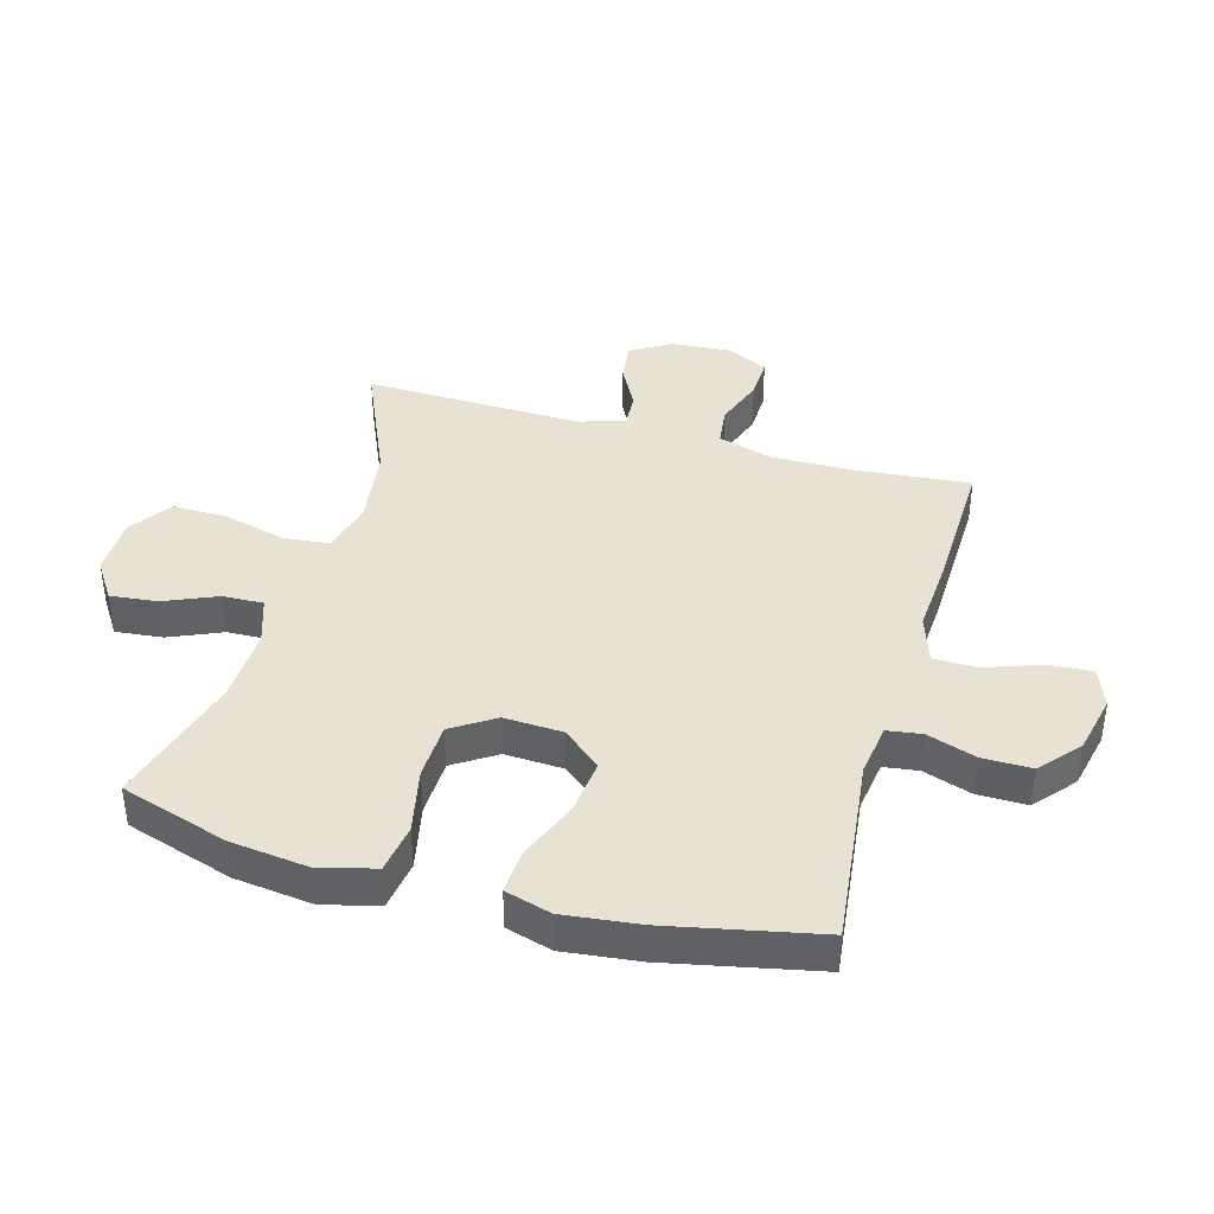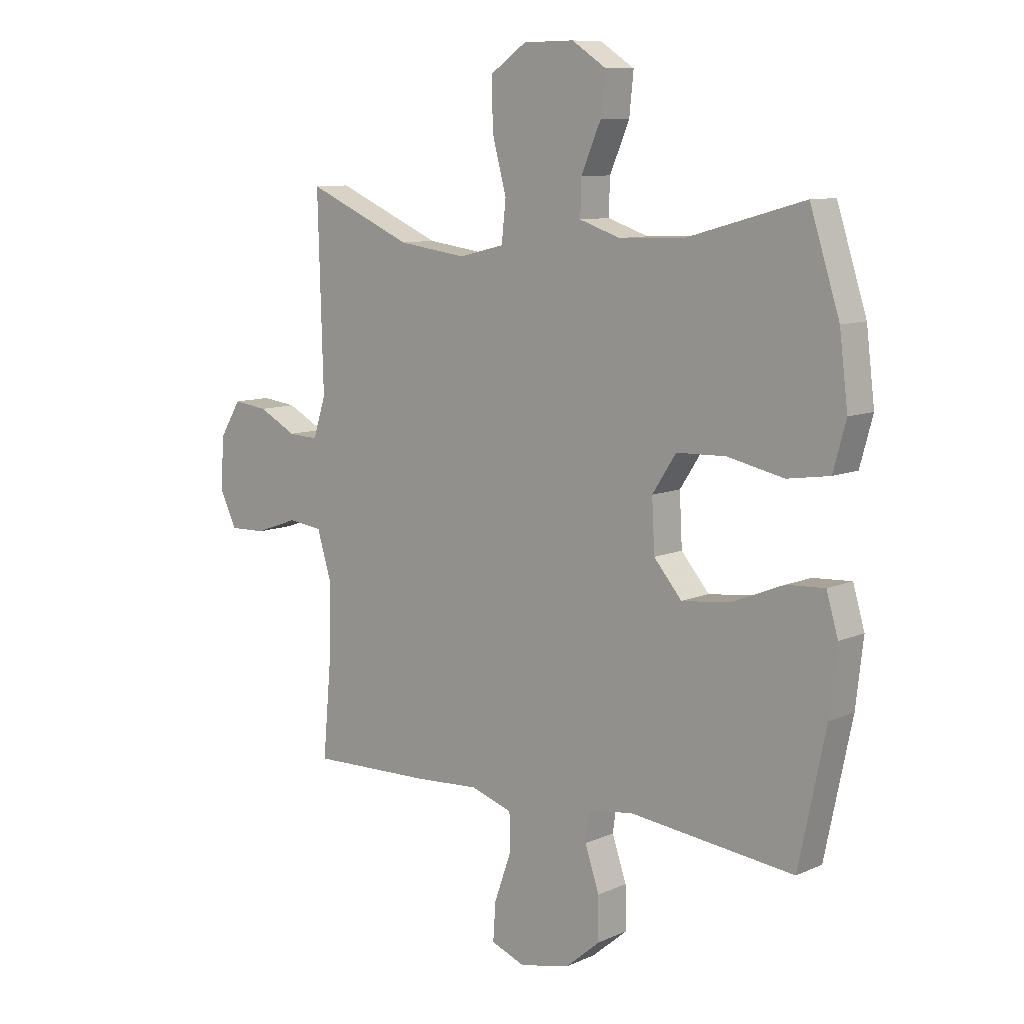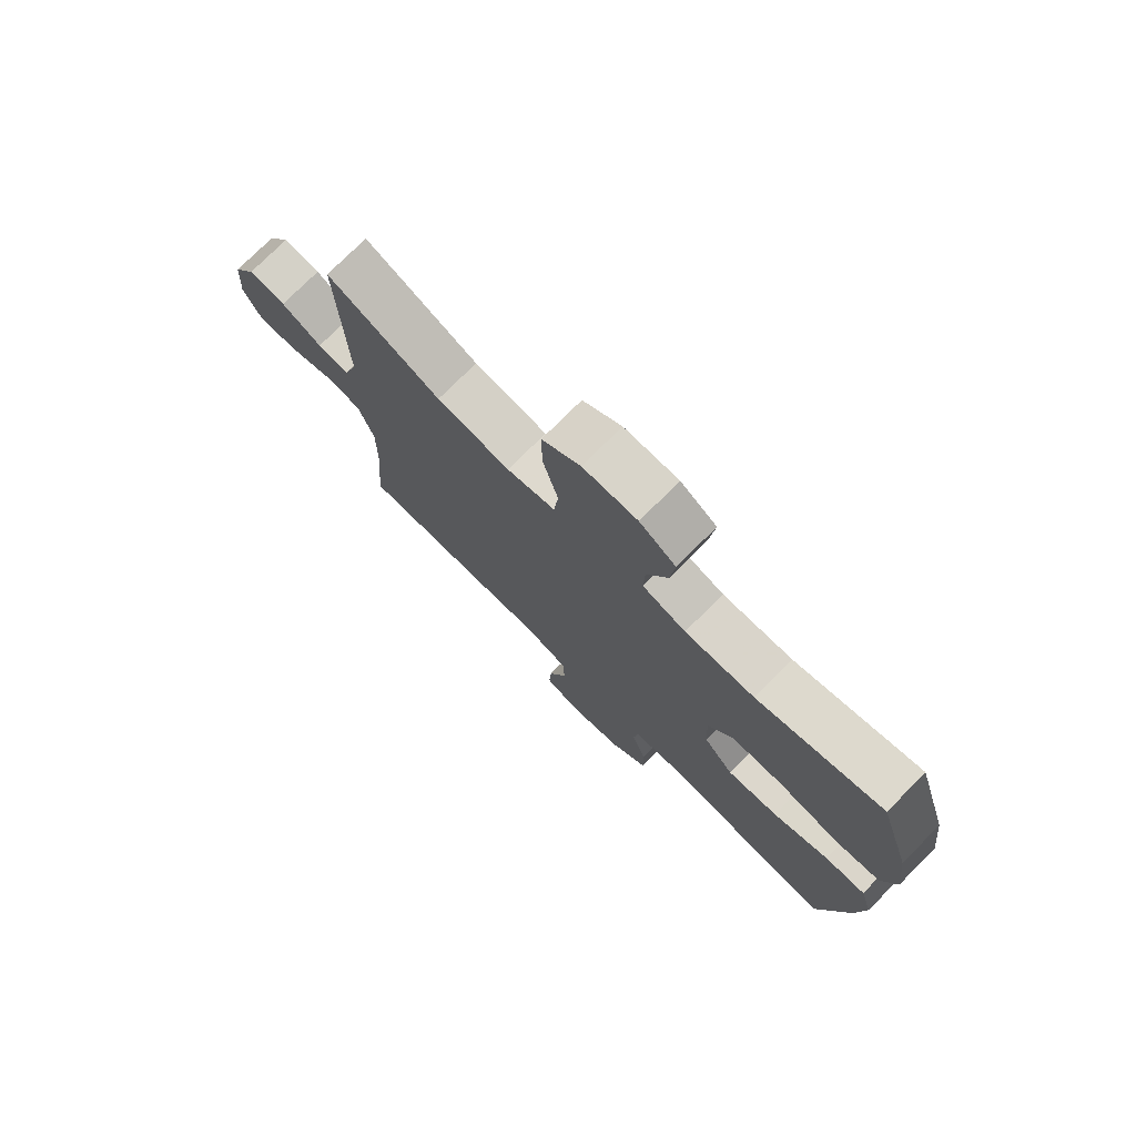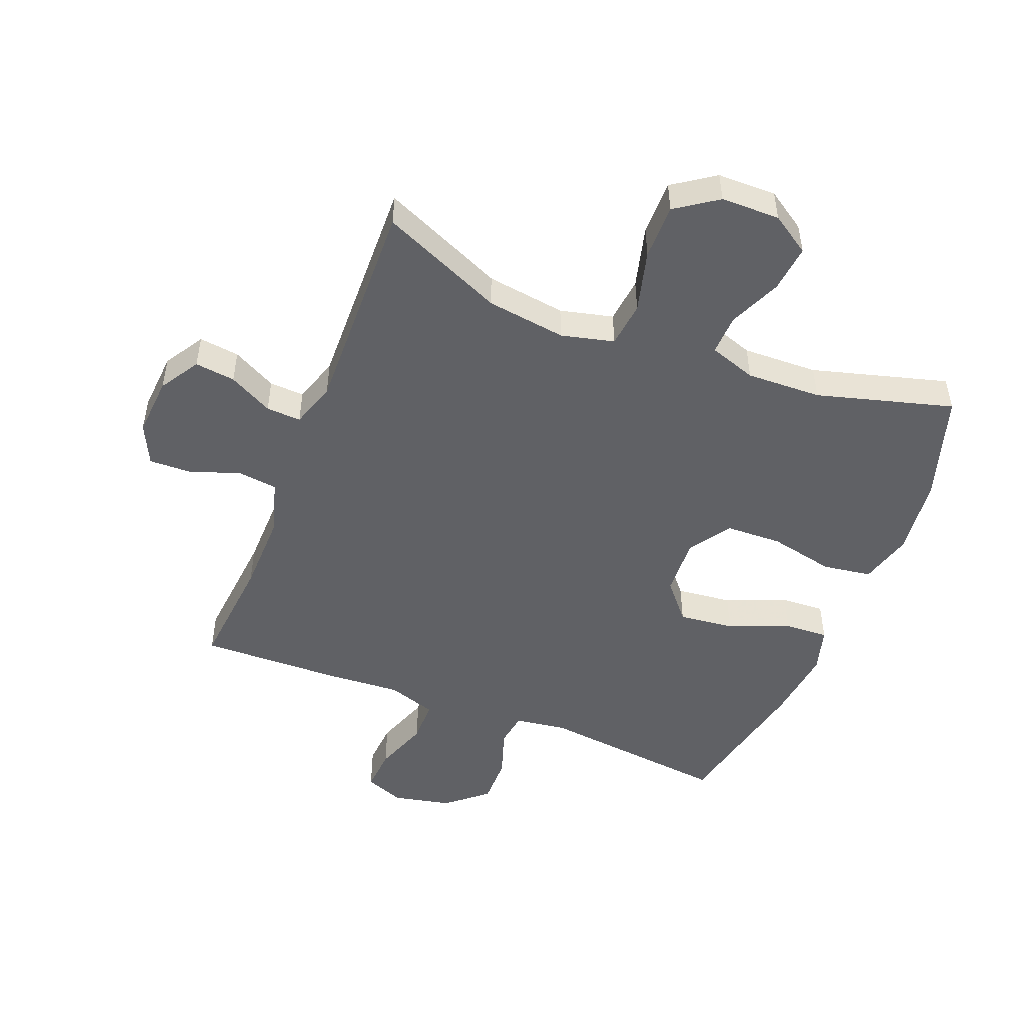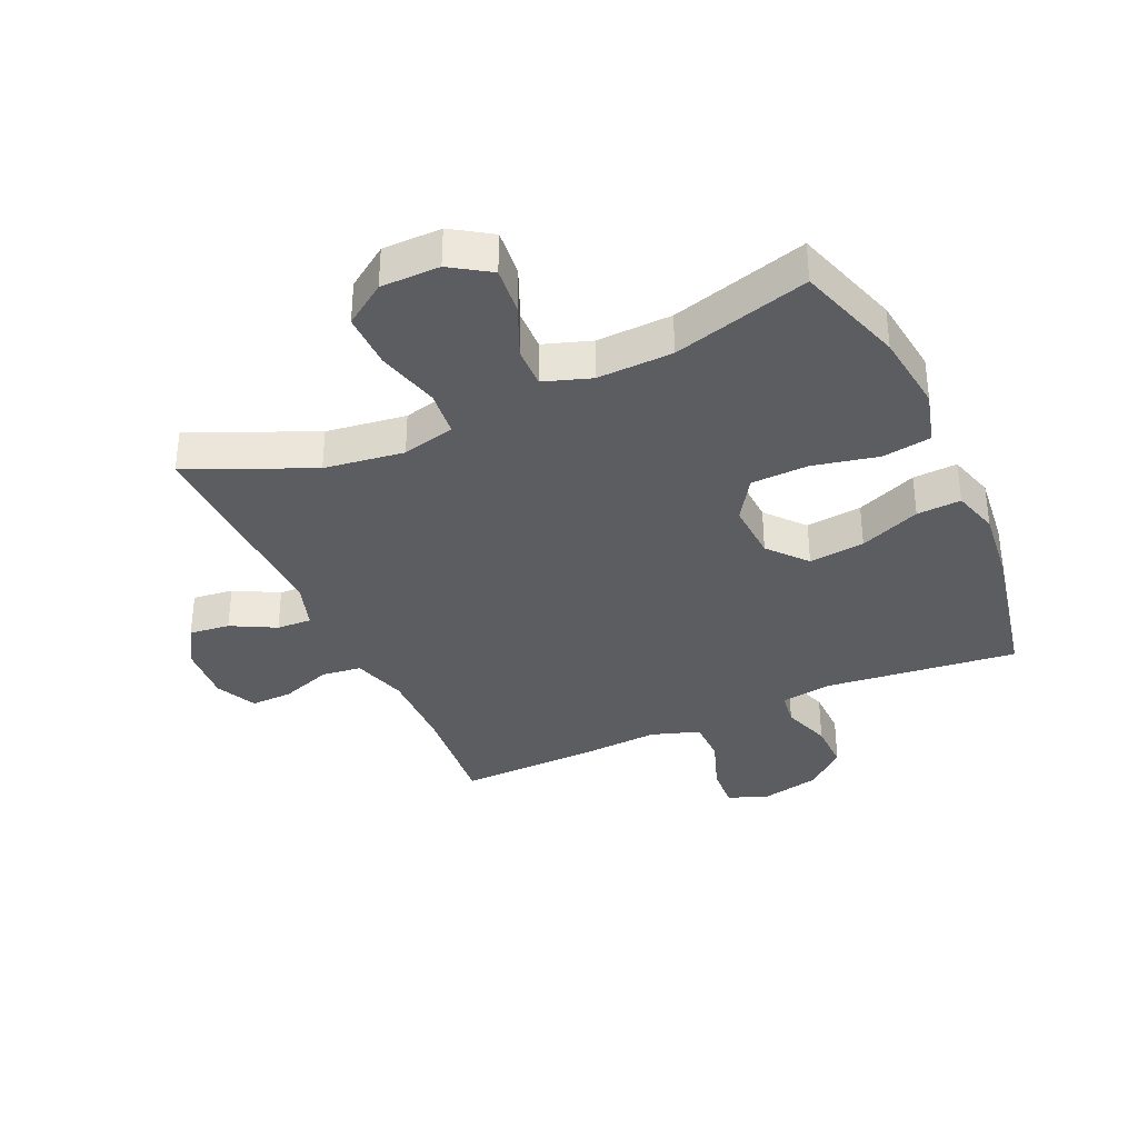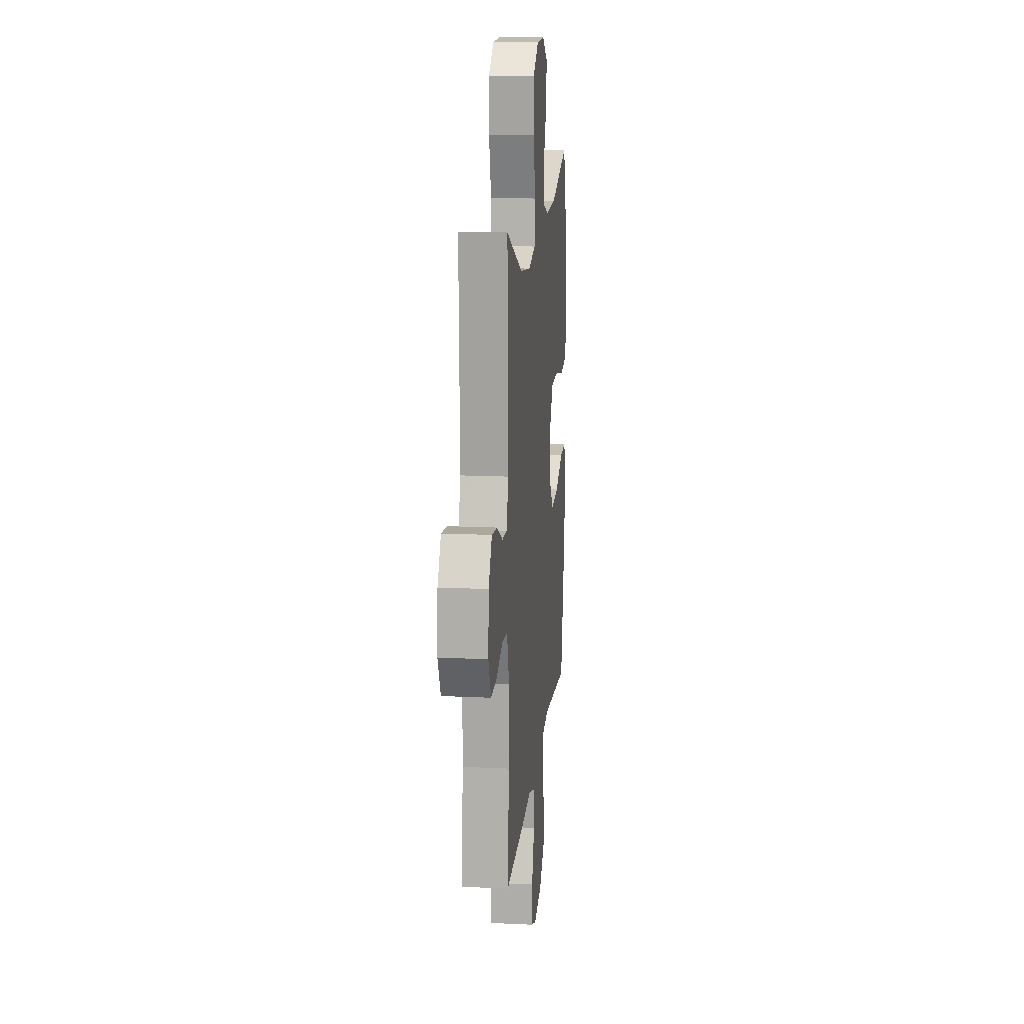
<metadata>
{"format":"obj","ext":"obj","renderer":"f3d","projection":"perspective","resolution":1024,"background":"white","views":[{"elev":39.7,"azim":105.8,"up":"+Y"},{"elev":9.4,"azim":41.1,"up":"+Z"},{"elev":75.8,"azim":44.9,"up":"+Z"},{"elev":-49.2,"azim":-21.6,"up":"+Y"},{"elev":-35.5,"azim":24.4,"up":"+Y"},{"elev":15.3,"azim":-84.2,"up":"+Z"}]}
</metadata>
<code>
v -0.5 0.07 0.5
v -0.299 0.07 0.412
v -0.169 0.07 0.394
v -0.083 0.07 0.415
v -0.075 0.07 0.49
v -0.102 0.07 0.592
v -0.103 0.07 0.683
v -0.035 0.07 0.73
v 0.061 0.07 0.731
v 0.125 0.07 0.689
v 0.117 0.07 0.612
v 0.08 0.07 0.526
v 0.078 0.07 0.46
v 0.155 0.07 0.434
v 0.278 0.07 0.438
v 0.5 0.07 0.5
v 0.556 0.07 0.325
v 0.572 0.07 0.195
v 0.548 0.07 0.107
v 0.468 0.07 0.095
v 0.361 0.07 0.118
v 0.268 0.07 0.115
v 0.223 0.07 0.046
v 0.228 0.07 -0.05
v 0.281 0.07 -0.112
v 0.372 0.07 -0.102
v 0.471 0.07 -0.062
v 0.543 0.07 -0.058
v 0.565 0.07 -0.133
v 0.551 0.07 -0.255
v 0.5 0.07 -0.5
v 0.188 0.07 -0.465
v 0.103 0.07 -0.477
v 0.095 0.07 -0.533
v 0.122 0.07 -0.613
v 0.123 0.07 -0.693
v 0.057 0.07 -0.749
v -0.039 0.07 -0.77
v -0.103 0.07 -0.745
v -0.098 0.07 -0.673
v -0.066 0.07 -0.583
v -0.067 0.07 -0.512
v -0.146 0.07 -0.486
v -0.268 0.07 -0.494
v -0.5 0.07 -0.5
v -0.483 0.07 -0.312
v -0.481 0.07 -0.179
v -0.508 0.07 -0.09
v -0.573 0.07 -0.082
v -0.655 0.07 -0.111
v -0.724 0.07 -0.113
v -0.756 0.07 -0.046
v -0.749 0.07 0.052
v -0.709 0.07 0.117
v -0.643 0.07 0.109
v -0.571 0.07 0.071
v -0.514 0.07 0.068
v -0.49 0.07 0.143
v -0.5 0 0.5
v -0.299 0 0.412
v -0.169 0 0.394
v -0.083 0 0.415
v -0.075 0 0.49
v -0.102 0 0.592
v -0.103 0 0.683
v -0.035 0 0.73
v 0.061 0 0.731
v 0.125 0 0.689
v 0.117 0 0.612
v 0.08 0 0.526
v 0.078 0 0.46
v 0.155 0 0.434
v 0.278 0 0.438
v 0.5 0 0.5
v 0.556 0 0.325
v 0.572 0 0.195
v 0.548 0 0.107
v 0.468 0 0.095
v 0.361 0 0.118
v 0.268 0 0.115
v 0.223 0 0.046
v 0.228 0 -0.05
v 0.281 0 -0.112
v 0.372 0 -0.102
v 0.471 0 -0.062
v 0.543 0 -0.058
v 0.565 0 -0.133
v 0.551 0 -0.255
v 0.5 0 -0.5
v 0.188 0 -0.465
v 0.103 0 -0.477
v 0.095 0 -0.533
v 0.122 0 -0.613
v 0.123 0 -0.693
v 0.057 0 -0.749
v -0.039 0 -0.77
v -0.103 0 -0.745
v -0.098 0 -0.673
v -0.066 0 -0.583
v -0.067 0 -0.512
v -0.146 0 -0.486
v -0.268 0 -0.494
v -0.5 0 -0.5
v -0.483 0 -0.312
v -0.481 0 -0.179
v -0.508 0 -0.09
v -0.573 0 -0.082
v -0.655 0 -0.111
v -0.724 0 -0.113
v -0.756 0 -0.046
v -0.749 0 0.052
v -0.709 0 0.117
v -0.643 0 0.109
v -0.571 0 0.071
v -0.514 0 0.068
v -0.49 0 0.143
f 53 54 55 56
f 53 56 57
f 52 53 57
f 49 50 51 52
f 48 49 52 57
f 47 48 57 58
f 43 44 45 46
f 42 43 46 47
f 38 39 40 41
f 38 41 42
f 37 38 42
f 34 35 36 37
f 33 34 37 42
f 29 30 31 32
f 29 32 33
f 26 27 28 29
f 25 26 29 33
f 24 25 33 42
f 18 19 20 21
f 18 21 22
f 15 16 17 18
f 14 15 18 22
f 13 14 22 23
f 9 10 11 12
f 9 12 13
f 8 9 13
f 5 6 7 8
f 4 5 8 13
f 58 1 2
f 58 2 3
f 47 58 3 4
f 23 24 42 47
f 4 13 23 47
f 114 113 112 111
f 115 114 111
f 115 111 110
f 110 109 108 107
f 115 110 107 106
f 116 115 106 105
f 104 103 102 101
f 105 104 101 100
f 99 98 97 96
f 100 99 96
f 100 96 95
f 95 94 93 92
f 100 95 92 91
f 90 89 88 87
f 91 90 87
f 87 86 85 84
f 91 87 84 83
f 100 91 83 82
f 79 78 77 76
f 80 79 76
f 76 75 74 73
f 80 76 73 72
f 81 80 72 71
f 70 69 68 67
f 71 70 67
f 71 67 66
f 66 65 64 63
f 71 66 63 62
f 60 59 116
f 61 60 116
f 62 61 116 105
f 105 100 82 81
f 105 81 71 62
f 1 59 60 2
f 2 60 61 3
f 3 61 62 4
f 4 62 63 5
f 5 63 64 6
f 6 64 65 7
f 7 65 66 8
f 8 66 67 9
f 9 67 68 10
f 10 68 69 11
f 11 69 70 12
f 12 70 71 13
f 13 71 72 14
f 14 72 73 15
f 15 73 74 16
f 16 74 75 17
f 17 75 76 18
f 18 76 77 19
f 19 77 78 20
f 20 78 79 21
f 21 79 80 22
f 22 80 81 23
f 23 81 82 24
f 24 82 83 25
f 25 83 84 26
f 26 84 85 27
f 27 85 86 28
f 28 86 87 29
f 29 87 88 30
f 30 88 89 31
f 31 89 90 32
f 32 90 91 33
f 33 91 92 34
f 34 92 93 35
f 35 93 94 36
f 36 94 95 37
f 37 95 96 38
f 38 96 97 39
f 39 97 98 40
f 40 98 99 41
f 41 99 100 42
f 42 100 101 43
f 43 101 102 44
f 44 102 103 45
f 45 103 104 46
f 46 104 105 47
f 47 105 106 48
f 48 106 107 49
f 49 107 108 50
f 50 108 109 51
f 51 109 110 52
f 52 110 111 53
f 53 111 112 54
f 54 112 113 55
f 55 113 114 56
f 56 114 115 57
f 57 115 116 58
f 58 116 59 1

</code>
